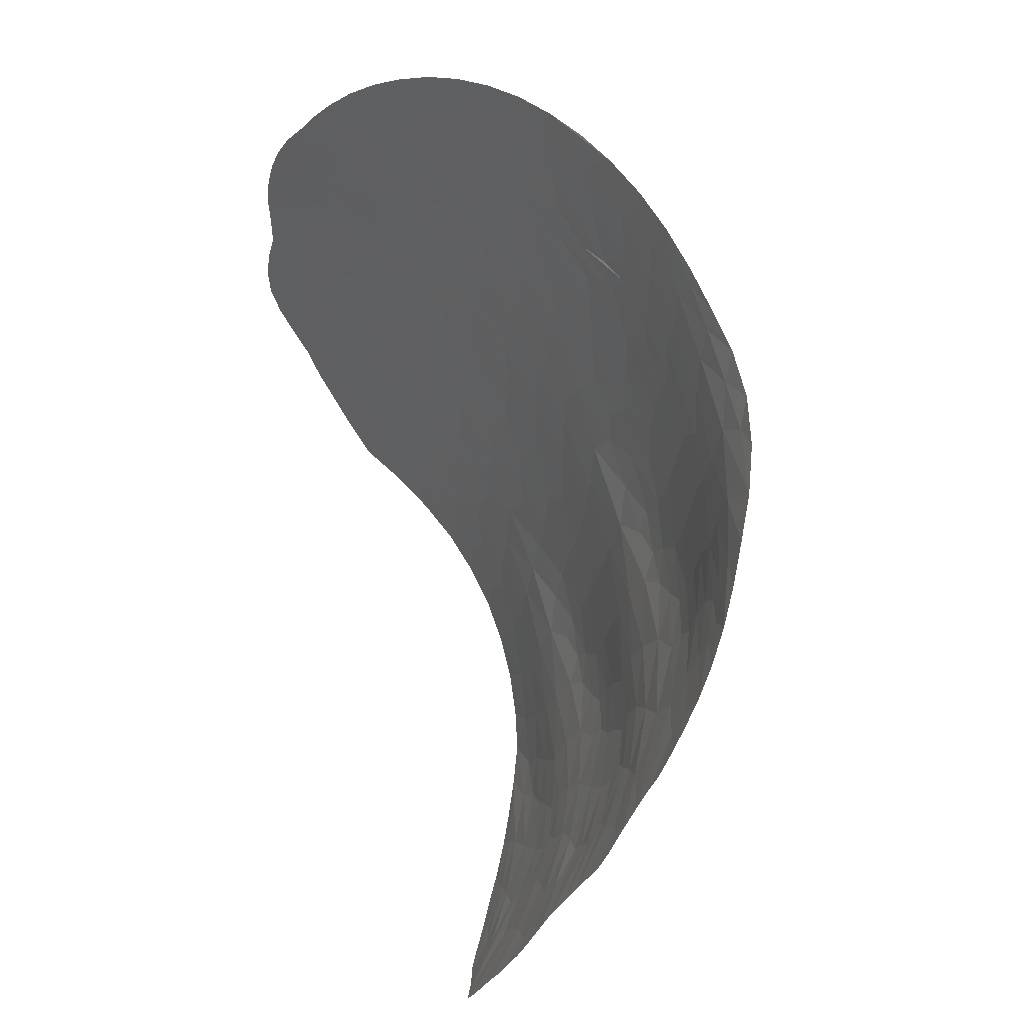
<metadata>
{"format":"stl","ext":"stl","renderer":"f3d","projection":"perspective","resolution":1024,"background":"white","views":[{"elev":69.7,"azim":74.8,"up":"+Z"}]}
</metadata>
<code>
# stl→obj: 428 verts, 770 faces
v -6.189 -11.34 -1359
v -5.064 -11.97 -1359
v -5.586 -11.7 -1359
v -16.9 -11.66 -1359
v -17.5 -11.93 -1359
v -16.86 -11.43 -1359
v -16.05 -11.13 -1359
v -16.26 -11.05 -1358
v -5.886 -11.39 -1359
v -4.953 -11.89 -1359
v -4.551 -12.25 -1359
v -15.5 -10.7 -1359
v -15.16 -10.69 -1359
v -14.24 -10.32 -1359
v -13.53 -9.96 -1358
v -13.31 -10.06 -1359
v -6.802 -11.02 -1359
v -7.436 -10.72 -1359
v -6.731 -10.93 -1359
v -8.108 -10.43 -1359
v -12.52 -9.761 -1358
v -12.36 -9.898 -1359
v -11.42 -9.837 -1359
v -18.02 -12.16 -1358
v -18.46 -12.38 -1357
v -17.51 -11.73 -1358
v -16.77 -11.24 -1358
v -17.03 -11.27 -1357
v -5.658 -11.36 -1358
v -4.518 -11.99 -1358
v -4.096 -12.47 -1358
v -16.13 -10.81 -1358
v -15.06 -10.34 -1358
v -14.17 -10.05 -1358
v -14.57 -10 -1357
v -8.83 -10.15 -1359
v -7.521 -10.35 -1358
v -6.579 -10.81 -1358
v -13.39 -9.744 -1358
v -12.25 -9.544 -1358
v -11.33 -9.567 -1358
v -10.51 -9.863 -1359
v -10.28 -9.664 -1358
v -9.638 -9.972 -1359
v -9.213 -9.849 -1358
v -18.79 -12.53 -1357
v -17.87 -11.81 -1357
v -17.27 -11.27 -1357
v -5.371 -11.33 -1358
v -4.348 -11.94 -1357
v -3.813 -12.54 -1358
v -3.551 -12.62 -1357
v -16.54 -10.87 -1357
v -15.67 -10.39 -1357
v -15.04 -10 -1357
v -8.185 -10.05 -1358
v -7.368 -10.19 -1357
v -6.196 -10.7 -1357
v -14.04 -9.679 -1357
v -12.66 -9.446 -1357
v -11.36 -9.375 -1357
v -10.18 -9.463 -1357
v -9.051 -9.657 -1357
v -8.074 -9.914 -1357
v -18.76 -12.35 -1356
v -19.12 -12.75 -1356
v -18.08 -11.82 -1356
v -17.46 -11.24 -1356
v -5.045 -11.33 -1357
v -4.394 -11.77 -1356
v -3.283 -12.72 -1356
v -16.56 -10.7 -1356
v -15.68 -10.21 -1357
v -15.95 -10.21 -1356
v -6.96 -10.17 -1357
v -5.822 -10.56 -1356
v -5.078 -11.13 -1356
v -14.98 -9.823 -1356
v -13.94 -9.438 -1356
v -12.91 -9.277 -1356
v -11.56 -9.189 -1356
v -10.18 -9.261 -1356
v -8.874 -9.486 -1356
v -7.745 -9.802 -1356
v -19.4 -12.94 -1355
v -18.9 -12.34 -1355
v -18.22 -11.79 -1356
v -17.69 -11.27 -1355
v -4.203 -11.71 -1356
v -3.526 -12.25 -1355
v -3.085 -12.79 -1356
v -16.86 -10.71 -1356
v -16.22 -10.17 -1355
v -6.665 -10.09 -1356
v -5.658 -10.46 -1355
v -4.96 -11.01 -1356
v -15.28 -9.744 -1355
v -14.38 -9.44 -1356
v -13.26 -9.107 -1356
v -11.84 -8.977 -1356
v -10.28 -8.992 -1355
v -8.86 -9.27 -1355
v -7.498 -9.678 -1355
v -19.59 -13.04 -1355
v -18.99 -12.28 -1354
v -18.35 -11.75 -1355
v -17.86 -11.26 -1355
v -4.147 -11.53 -1355
v -3.434 -12.11 -1355
v -3.012 -12.68 -1355
v -17.19 -10.73 -1355
v -16.42 -10.09 -1354
v -6.408 -10.05 -1355
v -5.756 -10.28 -1355
v -4.944 -10.81 -1355
v -15.51 -9.65 -1355
v -14.29 -9.218 -1355
v -13.12 -8.857 -1355
v -13.52 -8.79 -1354
v -12.11 -8.762 -1355
v -10.88 -8.732 -1355
v -9.851 -8.762 -1355
v -8.827 -8.978 -1355
v -7.587 -9.409 -1355
v -6.543 -9.867 -1355
v -12.31 -8.585 -1354
v -11.12 -8.534 -1354
v -10.05 -8.582 -1354
v -19.69 -13.02 -1354
v -19.26 -12.43 -1354
v -18.38 -11.64 -1354
v -18.66 -11.77 -1354
v -3.949 -11.47 -1354
v -3.008 -12.3 -1354
v -3.01 -12.49 -1354
v -18.01 -11.21 -1354
v -17.15 -10.5 -1354
v -16.56 -9.99 -1354
v -5.582 -10.24 -1354
v -4.63 -10.79 -1354
v -15.82 -9.626 -1354
v -14.77 -9.145 -1354
v -13.82 -8.711 -1354
v -9.266 -8.702 -1354
v -8.555 -8.792 -1354
v -7.526 -9.137 -1354
v -6.497 -9.694 -1354
v -12.6 -8.443 -1354
v -11.27 -8.366 -1354
v -10.08 -8.422 -1354
v -9.138 -8.577 -1354
v -19.73 -12.91 -1353
v -19.2 -12.19 -1353
v -18.63 -11.55 -1353
v -3.69 -11.46 -1353
v -2.998 -12.11 -1353
v -18.12 -11.13 -1353
v -17.46 -10.57 -1353
v -16.72 -9.944 -1353
v -5.488 -10.11 -1354
v -4.283 -10.82 -1353
v -15.67 -9.364 -1353
v -14.52 -8.87 -1353
v -14.68 -8.801 -1353
v -8.131 -8.742 -1353
v -7.132 -9.026 -1353
v -6.321 -9.53 -1353
v -13.49 -8.489 -1353
v -12.28 -8.242 -1353
v -11.3 -8.212 -1353
v -10.09 -8.269 -1353
v -8.839 -8.463 -1353
v -19.75 -12.75 -1353
v -19.85 -12.71 -1352
v -19.44 -12.29 -1352
v -18.89 -11.66 -1352
v -3.473 -11.5 -1353
v -3.007 -11.93 -1352
v -18.22 -11.04 -1352
v -17.29 -10.27 -1353
v -17.47 -10.28 -1352
v -5.134 -10.07 -1353
v -4.167 -10.66 -1352
v -3.517 -11.28 -1352
v -16.5 -9.655 -1352
v -15.54 -9.114 -1352
v -14.86 -8.732 -1352
v -7.775 -8.686 -1353
v -7.107 -8.86 -1352
v -5.934 -9.419 -1352
v -13.76 -8.415 -1352
v -12.55 -8.187 -1352
v -11.33 -8.088 -1352
v -10.12 -8.133 -1352
v -8.911 -8.297 -1352
v -7.845 -8.553 -1352
v -19.96 -12.68 -1351
v -19.45 -12.16 -1352
v -18.95 -11.51 -1351
v -18.28 -10.93 -1352
v -17.59 -10.23 -1351
v -4.754 -10.08 -1352
v -4.047 -10.57 -1351
v -3.282 -11.2 -1351
v -3.032 -11.73 -1352
v -16.78 -9.669 -1352
v -15.85 -9.151 -1352
v -15.11 -8.708 -1351
v -6.845 -8.83 -1352
v -5.687 -9.296 -1351
v -4.677 -9.985 -1351
v -14.01 -8.354 -1351
v -12.78 -8.107 -1351
v -11.47 -7.987 -1351
v -10.15 -8.014 -1351
v -8.877 -8.18 -1351
v -7.751 -8.453 -1352
v -20 -12.59 -1351
v -19.59 -12.13 -1351
v -19.08 -11.49 -1350
v -18.33 -10.81 -1351
v -17.58 -10.11 -1351
v -3.387 -10.97 -1350
v -3.107 -11.51 -1351
v -16.98 -9.702 -1351
v -16.13 -9.168 -1351
v -15.32 -8.687 -1351
v -6.678 -8.735 -1351
v -5.61 -9.164 -1351
v -4.548 -9.927 -1351
v -14.31 -8.293 -1351
v -13.05 -8.012 -1351
v -11.67 -7.855 -1351
v -10.23 -7.871 -1351
v -8.872 -8.048 -1351
v -7.513 -8.374 -1351
v -19.97 -12.46 -1350
v -19.14 -11.47 -1350
v -18.34 -10.73 -1350
v -17.5 -9.977 -1350
v -16.71 -9.438 -1350
v -15.88 -8.917 -1350
v -16.01 -8.906 -1350
v -6.491 -8.689 -1350
v -5.765 -8.969 -1350
v -4.659 -9.662 -1350
v -3.447 -10.72 -1350
v -15.04 -8.453 -1350
v -14.07 -8.064 -1350
v -13.36 -7.926 -1350
v -12.08 -7.681 -1350
v -10.35 -7.641 -1350
v -8.906 -7.864 -1350
v -7.684 -8.185 -1350
v -6.644 -8.545 -1350
v -19.9 -12.28 -1349
v -19.1 -11.36 -1349
v -18.32 -10.65 -1349
v -17.44 -9.855 -1349
v -16.79 -9.391 -1349
v -16.11 -8.852 -1349
v -5.532 -8.992 -1349
v -4.43 -9.66 -1349
v -3.486 -10.49 -1349
v -15.19 -8.386 -1349
v -14.35 -8.065 -1349
v -13.18 -7.698 -1349
v -11.94 -7.431 -1349
v -12.3 -7.35 -1349
v -10.91 -7.401 -1349
v -9.872 -7.415 -1349
v -8.863 -7.61 -1349
v -7.641 -8.004 -1349
v -6.571 -8.437 -1349
v -11.18 -7.196 -1349
v -10.05 -7.238 -1349
v -19.77 -12.06 -1349
v -19.05 -11.22 -1348
v -18.3 -10.56 -1349
v -17.48 -9.785 -1348
v -16.87 -9.344 -1349
v -16.3 -8.836 -1348
v -5.28 -8.972 -1349
v -4.145 -9.622 -1348
v -3.501 -10.29 -1349
v -15.39 -8.33 -1348
v -14.19 -7.844 -1349
v -13.04 -7.456 -1349
v -13.38 -7.403 -1348
v -9.27 -7.349 -1349
v -8.559 -7.438 -1348
v -7.454 -7.803 -1348
v -6.264 -8.385 -1348
v -12.07 -7.158 -1348
v -10.9 -7.007 -1348
v -10.01 -7.072 -1348
v -9.127 -7.223 -1348
v -19.59 -11.76 -1348
v -19.04 -11.11 -1348
v -18.41 -10.53 -1348
v -17.85 -9.937 -1347
v -17.05 -9.34 -1348
v -16.56 -8.862 -1347
v -4.913 -9.023 -1348
v -3.876 -9.573 -1347
v -3.501 -10.12 -1348
v -3.63 -9.887 -1347
v -15.75 -8.365 -1347
v -14.69 -7.846 -1348
v -13.81 -7.378 -1347
v -8.126 -7.395 -1348
v -6.979 -7.736 -1347
v -5.869 -8.348 -1347
v -12.41 -7.061 -1347
v -11.16 -6.923 -1347
v -10 -6.932 -1347
v -8.837 -7.11 -1347
v -19.44 -11.48 -1347
v -19.11 -11.08 -1347
v -18.67 -10.6 -1347
v -18.1 -9.986 -1347
v -17.39 -9.388 -1347
v -16.75 -8.769 -1346
v -4.071 -9.297 -1346
v -16.03 -8.41 -1347
v -15.5 -8.014 -1346
v -14.09 -7.362 -1346
v -7.799 -7.352 -1347
v -7.039 -7.565 -1347
v -5.716 -8.193 -1346
v -12.66 -6.988 -1346
v -11.35 -6.846 -1347
v -10.11 -6.831 -1347
v -8.95 -6.971 -1347
v -7.918 -7.221 -1347
v -19.25 -11.15 -1347
v -18.54 -10.28 -1346
v -19.05 -10.76 -1346
v -18.79 -10.32 -1346
v -18.03 -9.739 -1346
v -17.36 -9.13 -1346
v -16.87 -8.653 -1346
v -15.85 -8.087 -1346
v -14.97 -7.679 -1346
v -14.43 -7.389 -1346
v -6.879 -7.519 -1346
v -5.932 -7.883 -1346
v -4.217 -9.071 -1346
v -4.958 -8.445 -1346
v -4.295 -8.885 -1345
v -13.42 -7.087 -1346
v -12.19 -6.828 -1345
v -11.27 -6.763 -1346
v -10.13 -6.763 -1346
v -9.003 -6.882 -1346
v -7.892 -7.135 -1346
v -18.48 -9.86 -1345
v -17.92 -9.418 -1345
v -17.19 -8.828 -1345
v -17.34 -8.802 -1345
v -16.38 -8.256 -1345
v -15.28 -7.681 -1345
v -13.85 -7.151 -1345
v -6.922 -7.41 -1346
v -6.001 -7.699 -1345
v -5.195 -8.158 -1345
v -4.508 -8.625 -1345
v -13.18 -6.948 -1345
v -12.34 -6.809 -1345
v -11.21 -6.698 -1345
v -10.07 -6.707 -1345
v -9.049 -6.814 -1345
v -7.963 -7.041 -1345
v -18.1 -9.377 -1345
v -17.66 -8.91 -1344
v -16.59 -8.249 -1344
v -15.45 -7.665 -1345
v -14.57 -7.233 -1344
v -6.911 -7.307 -1345
v -6.062 -7.555 -1344
v -5.074 -8.04 -1344
v -4.764 -8.344 -1345
v -13.42 -6.936 -1344
v -12.42 -6.776 -1345
v -11.58 -6.659 -1344
v -9.813 -6.656 -1344
v -8.977 -6.743 -1344
v -7.791 -6.997 -1345
v -17.14 -8.462 -1344
v -16.78 -8.25 -1344
v -15.85 -7.728 -1344
v -14.94 -7.25 -1343
v -6.776 -7.259 -1344
v -6.219 -7.399 -1344
v -5.454 -7.727 -1344
v -13.81 -6.89 -1343
v -12.69 -6.692 -1344
v -11.59 -6.572 -1344
v -10.31 -6.538 -1344
v -9.047 -6.64 -1344
v -7.966 -6.849 -1344
v -6.944 -7.131 -1344
v -16.56 -8.034 -1343
v -15.92 -7.64 -1343
v -5.92 -7.414 -1343
v -15.23 -7.272 -1343
v -14.47 -6.94 -1343
v -13.55 -6.687 -1343
v -12.96 -6.612 -1343
v -11.9 -6.46 -1343
v -10.63 -6.408 -1343
v -9.218 -6.451 -1343
v -8.019 -6.718 -1343
v -7.061 -6.994 -1343
v -13.67 -6.654 -1342
v -12.82 -6.426 -1342
v -11.73 -6.298 -1342
v -11.95 -6.259 -1342
v -10.9 -6.25 -1343
v -9.871 -6.243 -1342
v -8.934 -6.279 -1342
v -7.751 -6.504 -1342
v -7.084 -6.813 -1343
v -6.475 -7.107 -1343
v -11.08 -6.136 -1342
v -10.21 -6.058 -1342
v -9.348 -6.079 -1342
v -8.514 -6.24 -1342
f 1 2 3
f 4 5 6
f 6 7 4
f 8 7 6
f 2 9 10
f 1 9 2
f 10 11 2
f 7 8 12
f 13 7 12
f 13 12 14
f 15 16 14
f 17 18 19
f 18 20 19
f 9 1 17
f 19 9 17
f 16 15 21
f 22 16 21
f 22 21 23
f 24 25 26
f 5 24 26
f 27 26 28
f 27 6 26
f 6 5 26
f 6 27 8
f 10 29 30
f 9 29 10
f 31 11 10
f 30 31 10
f 27 28 32
f 8 27 32
f 8 32 12
f 12 32 33
f 34 33 35
f 34 14 33
f 14 12 33
f 14 34 15
f 20 36 37
f 19 20 38
f 20 37 38
f 29 9 19
f 38 29 19
f 34 35 39
f 15 34 39
f 15 39 21
f 21 39 40
f 23 21 41
f 21 40 41
f 42 23 43
f 23 41 43
f 44 42 45
f 42 43 45
f 45 36 44
f 25 46 47
f 26 25 47
f 47 28 26
f 48 28 47
f 30 49 50
f 29 49 30
f 51 31 30
f 51 30 52
f 52 30 50
f 28 48 53
f 32 28 53
f 33 32 54
f 32 53 54
f 54 35 33
f 55 35 54
f 37 36 56
f 57 37 56
f 57 58 37
f 58 38 37
f 49 29 38
f 58 49 38
f 35 55 59
f 39 35 59
f 40 39 60
f 39 59 60
f 41 40 61
f 40 60 61
f 43 41 62
f 41 61 62
f 45 43 63
f 43 62 63
f 56 36 45
f 56 45 64
f 64 45 63
f 57 56 64
f 65 46 66
f 46 65 67
f 47 46 67
f 67 48 47
f 68 48 67
f 50 49 69
f 70 50 69
f 70 71 50
f 71 52 50
f 48 68 72
f 53 48 72
f 73 72 74
f 73 54 72
f 54 53 72
f 54 73 55
f 58 75 76
f 57 75 58
f 69 49 58
f 69 58 77
f 77 58 76
f 70 69 77
f 73 74 78
f 55 73 78
f 55 78 59
f 59 78 79
f 60 59 80
f 59 79 80
f 61 60 81
f 60 80 81
f 62 61 82
f 61 81 82
f 63 62 83
f 62 82 83
f 64 63 84
f 63 83 84
f 75 57 64
f 84 75 64
f 85 65 66
f 86 65 85
f 65 86 87
f 67 65 87
f 87 68 67
f 88 68 87
f 71 89 90
f 70 89 71
f 90 91 71
f 68 88 92
f 72 68 92
f 92 74 72
f 93 74 92
f 76 94 95
f 75 94 76
f 77 76 96
f 76 95 96
f 89 70 77
f 96 89 77
f 74 93 97
f 78 74 97
f 79 78 98
f 78 97 98
f 80 79 99
f 79 98 99
f 81 80 100
f 80 99 100
f 82 81 101
f 81 100 101
f 83 82 102
f 82 101 102
f 84 83 103
f 83 102 103
f 94 75 84
f 103 94 84
f 104 86 85
f 105 86 104
f 86 105 106
f 87 86 106
f 106 88 87
f 107 88 106
f 90 108 109
f 89 108 90
f 110 91 90
f 109 110 90
f 88 107 111
f 92 88 111
f 111 93 92
f 112 93 111
f 95 94 113
f 114 95 113
f 114 115 95
f 115 96 95
f 108 89 96
f 115 108 96
f 93 112 116
f 97 93 116
f 98 97 117
f 97 116 117
f 118 117 119
f 118 99 117
f 99 98 117
f 99 120 100
f 118 120 99
f 100 121 101
f 120 121 100
f 122 101 121
f 122 123 101
f 123 102 101
f 103 102 124
f 102 123 124
f 113 94 103
f 113 103 125
f 125 103 124
f 114 113 125
f 118 119 126
f 120 118 126
f 127 120 126
f 121 120 127
f 128 121 127
f 122 121 128
f 129 105 104
f 130 105 129
f 131 106 105
f 131 105 132
f 132 105 130
f 106 131 107
f 109 133 134
f 108 133 109
f 135 110 109
f 134 135 109
f 131 132 136
f 107 131 136
f 107 136 111
f 111 136 137
f 137 112 111
f 138 112 137
f 115 139 140
f 114 139 115
f 133 108 115
f 140 133 115
f 112 138 141
f 116 112 141
f 117 116 142
f 116 141 142
f 142 119 117
f 143 119 142
f 123 122 144
f 145 123 144
f 145 146 123
f 146 124 123
f 125 124 147
f 124 146 147
f 139 114 125
f 147 139 125
f 119 143 148
f 126 119 148
f 127 126 149
f 126 148 149
f 128 127 150
f 127 149 150
f 144 122 128
f 144 128 151
f 151 128 150
f 145 144 151
f 152 130 129
f 153 130 152
f 130 153 132
f 153 154 132
f 134 155 156
f 133 155 134
f 132 154 157
f 136 132 157
f 137 136 158
f 136 157 158
f 158 138 137
f 159 138 158
f 140 160 161
f 139 160 140
f 155 133 140
f 161 155 140
f 138 159 162
f 141 138 162
f 163 162 164
f 163 142 162
f 142 141 162
f 142 163 143
f 146 165 166
f 145 165 146
f 147 146 167
f 146 166 167
f 160 139 147
f 167 160 147
f 163 164 168
f 143 163 168
f 143 168 148
f 148 168 169
f 149 148 170
f 148 169 170
f 150 149 171
f 149 170 171
f 151 150 172
f 150 171 172
f 165 145 151
f 172 165 151
f 152 173 153
f 173 174 175
f 175 153 173
f 175 176 153
f 176 154 153
f 156 155 177
f 156 177 178
f 154 176 179
f 157 154 179
f 180 179 181
f 180 158 179
f 158 157 179
f 158 180 159
f 161 182 183
f 160 182 161
f 177 155 161
f 177 161 184
f 184 161 183
f 178 177 184
f 180 181 185
f 159 180 185
f 159 185 162
f 162 185 186
f 186 164 162
f 187 164 186
f 166 165 188
f 189 166 188
f 189 190 166
f 190 167 166
f 182 160 167
f 190 182 167
f 164 187 191
f 168 164 191
f 169 168 192
f 168 191 192
f 170 169 193
f 169 192 193
f 171 170 194
f 170 193 194
f 172 171 195
f 171 194 195
f 188 165 172
f 188 172 196
f 196 172 195
f 189 188 196
f 174 197 198
f 175 174 198
f 198 176 175
f 199 176 198
f 176 199 200
f 179 176 200
f 200 181 179
f 201 181 200
f 183 182 202
f 203 183 202
f 203 204 183
f 204 184 183
f 205 178 184
f 204 205 184
f 181 201 206
f 185 181 206
f 186 185 207
f 185 206 207
f 207 187 186
f 208 187 207
f 190 209 210
f 189 209 190
f 202 182 190
f 202 190 211
f 211 190 210
f 203 202 211
f 187 208 212
f 191 187 212
f 192 191 213
f 191 212 213
f 193 192 214
f 192 213 214
f 194 193 215
f 193 214 215
f 195 194 216
f 194 215 216
f 196 195 217
f 195 216 217
f 209 189 196
f 217 209 196
f 197 218 219
f 198 197 219
f 219 199 198
f 220 199 219
f 199 220 221
f 200 199 221
f 221 201 200
f 222 201 221
f 203 223 204
f 224 205 204
f 201 222 225
f 206 201 225
f 207 206 226
f 206 225 226
f 226 208 207
f 227 208 226
f 210 228 229
f 209 228 210
f 211 210 230
f 210 229 230
f 223 203 211
f 230 223 211
f 208 227 231
f 212 208 231
f 213 212 232
f 212 231 232
f 214 213 233
f 213 232 233
f 215 214 234
f 214 233 234
f 216 215 235
f 215 234 235
f 217 216 236
f 216 235 236
f 228 209 217
f 236 228 217
f 219 218 237
f 237 220 219
f 238 220 237
f 220 238 239
f 221 220 239
f 239 222 221
f 240 222 239
f 222 240 241
f 225 222 241
f 242 241 243
f 242 226 241
f 226 225 241
f 226 242 227
f 229 228 244
f 245 229 244
f 245 246 229
f 246 230 229
f 247 223 230
f 246 247 230
f 242 243 248
f 227 242 248
f 227 248 231
f 231 248 249
f 232 231 250
f 231 249 250
f 233 232 251
f 232 250 251
f 234 233 252
f 233 251 252
f 235 234 253
f 234 252 253
f 236 235 254
f 235 253 254
f 244 228 236
f 244 236 255
f 255 236 254
f 245 244 255
f 256 238 237
f 257 238 256
f 238 257 258
f 239 238 258
f 258 240 239
f 259 240 258
f 240 259 260
f 241 240 260
f 260 243 241
f 261 243 260
f 246 262 263
f 245 262 246
f 264 247 246
f 263 264 246
f 243 261 265
f 248 243 265
f 249 248 266
f 248 265 266
f 250 249 267
f 249 266 267
f 268 267 269
f 268 251 267
f 251 250 267
f 251 270 252
f 268 270 251
f 271 252 270
f 271 272 252
f 272 253 252
f 254 253 273
f 253 272 273
f 255 254 274
f 254 273 274
f 262 245 255
f 274 262 255
f 268 269 275
f 270 268 275
f 276 270 275
f 271 270 276
f 277 257 256
f 278 257 277
f 257 278 279
f 258 257 279
f 279 259 258
f 280 259 279
f 259 280 281
f 260 259 281
f 281 261 260
f 282 261 281
f 263 283 284
f 262 283 263
f 285 264 263
f 284 285 263
f 261 282 286
f 265 261 286
f 266 265 287
f 265 286 287
f 288 287 289
f 288 267 287
f 267 266 287
f 267 288 269
f 272 271 290
f 291 272 290
f 291 292 272
f 292 273 272
f 274 273 293
f 273 292 293
f 283 262 274
f 293 283 274
f 288 289 294
f 269 288 294
f 269 294 275
f 275 294 295
f 276 275 296
f 275 295 296
f 290 271 276
f 290 276 297
f 297 276 296
f 291 290 297
f 298 278 277
f 299 278 298
f 278 299 300
f 279 278 300
f 300 280 279
f 301 280 300
f 280 301 302
f 281 280 302
f 302 282 281
f 303 282 302
f 284 304 305
f 283 304 284
f 306 285 284
f 306 284 307
f 307 284 305
f 282 303 308
f 286 282 308
f 287 286 309
f 286 308 309
f 309 289 287
f 310 289 309
f 292 311 312
f 291 311 292
f 293 292 313
f 292 312 313
f 304 283 293
f 313 304 293
f 289 310 314
f 294 289 314
f 295 294 315
f 294 314 315
f 296 295 316
f 295 315 316
f 297 296 317
f 296 316 317
f 311 291 297
f 317 311 297
f 318 299 298
f 319 299 318
f 299 319 320
f 300 299 320
f 320 301 300
f 321 301 320
f 301 321 322
f 302 301 322
f 322 303 302
f 323 303 322
f 304 324 305
f 303 323 325
f 308 303 325
f 309 308 326
f 308 325 326
f 326 310 309
f 327 310 326
f 312 311 328
f 329 312 328
f 329 330 312
f 330 313 312
f 324 304 313
f 330 324 313
f 310 327 331
f 314 310 331
f 315 314 332
f 314 331 332
f 316 315 333
f 315 332 333
f 317 316 334
f 316 333 334
f 328 311 317
f 328 317 335
f 335 317 334
f 329 328 335
f 318 336 319
f 337 338 339
f 320 338 337
f 320 336 338
f 320 319 336
f 320 337 321
f 337 339 340
f 321 337 340
f 321 340 322
f 322 340 341
f 341 323 322
f 342 323 341
f 323 342 343
f 325 323 343
f 344 343 345
f 344 326 343
f 326 325 343
f 326 344 327
f 330 346 347
f 329 346 330
f 348 324 330
f 348 330 349
f 349 330 347
f 350 348 349
f 344 345 351
f 327 344 351
f 327 351 331
f 331 351 352
f 332 331 353
f 331 352 353
f 333 332 354
f 332 353 354
f 334 333 355
f 333 354 355
f 335 334 356
f 334 355 356
f 346 329 335
f 356 346 335
f 339 357 358
f 340 339 358
f 359 358 360
f 359 341 358
f 341 340 358
f 341 359 342
f 359 360 361
f 342 359 361
f 342 361 343
f 343 361 362
f 362 345 343
f 363 345 362
f 347 364 365
f 346 364 347
f 349 347 366
f 347 365 366
f 367 350 349
f 366 367 349
f 345 363 368
f 351 345 368
f 352 351 369
f 351 368 369
f 353 352 370
f 352 369 370
f 354 353 371
f 353 370 371
f 355 354 372
f 354 371 372
f 356 355 373
f 355 372 373
f 364 346 356
f 373 364 356
f 358 357 374
f 374 360 358
f 375 360 374
f 360 375 376
f 361 360 376
f 362 361 377
f 361 376 377
f 377 363 362
f 378 363 377
f 365 379 380
f 364 379 365
f 366 365 381
f 365 380 381
f 382 367 366
f 381 382 366
f 363 378 383
f 368 363 383
f 369 368 384
f 368 383 384
f 370 369 385
f 369 384 385
f 371 370 386
f 370 385 386
f 372 371 387
f 371 386 387
f 373 372 388
f 372 387 388
f 379 364 373
f 388 379 373
f 375 389 390
f 376 375 390
f 377 376 391
f 376 390 391
f 391 378 377
f 392 378 391
f 380 379 393
f 394 380 393
f 394 395 380
f 395 381 380
f 378 392 396
f 383 378 396
f 384 383 397
f 383 396 397
f 385 384 398
f 384 397 398
f 386 385 399
f 385 398 399
f 387 386 400
f 386 399 400
f 388 387 401
f 387 400 401
f 393 379 388
f 393 388 402
f 402 388 401
f 394 393 402
f 390 389 403
f 404 391 403
f 391 390 403
f 391 404 392
f 394 405 395
f 404 406 407
f 392 404 407
f 392 407 396
f 396 407 408
f 397 396 409
f 396 408 409
f 398 397 410
f 397 409 410
f 399 398 411
f 398 410 411
f 400 399 412
f 399 411 412
f 401 400 413
f 400 412 413
f 402 401 414
f 401 413 414
f 405 394 402
f 414 405 402
f 408 407 415
f 409 408 416
f 408 415 416
f 417 416 418
f 417 410 416
f 410 409 416
f 410 419 411
f 417 419 410
f 411 420 412
f 419 420 411
f 421 412 420
f 421 422 412
f 422 413 412
f 414 413 423
f 413 422 423
f 424 405 414
f 423 424 414
f 417 418 425
f 419 417 425
f 426 419 425
f 420 419 426
f 427 420 426
f 421 420 427
f 421 428 422
f 428 421 427

</code>
